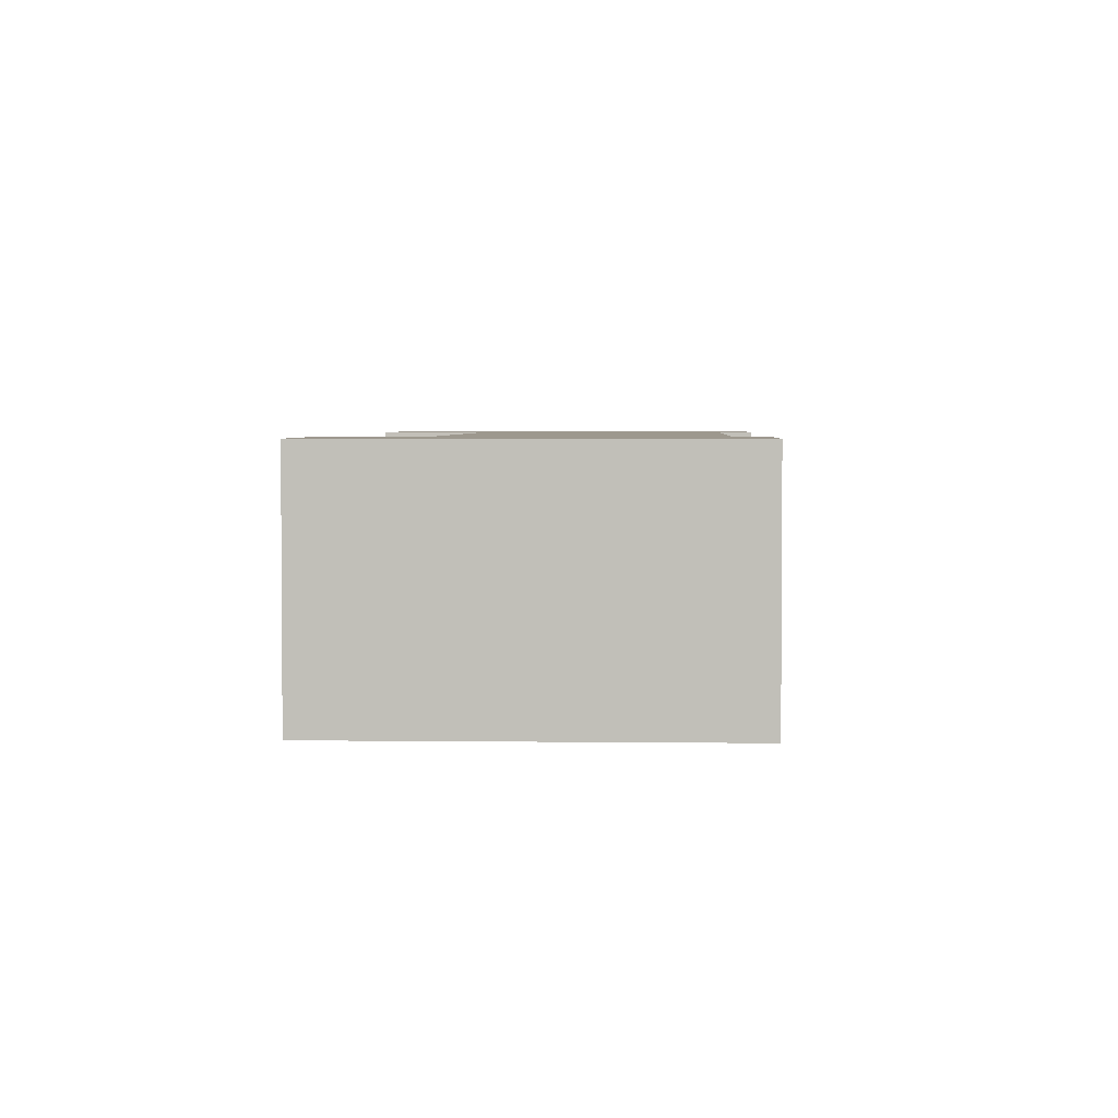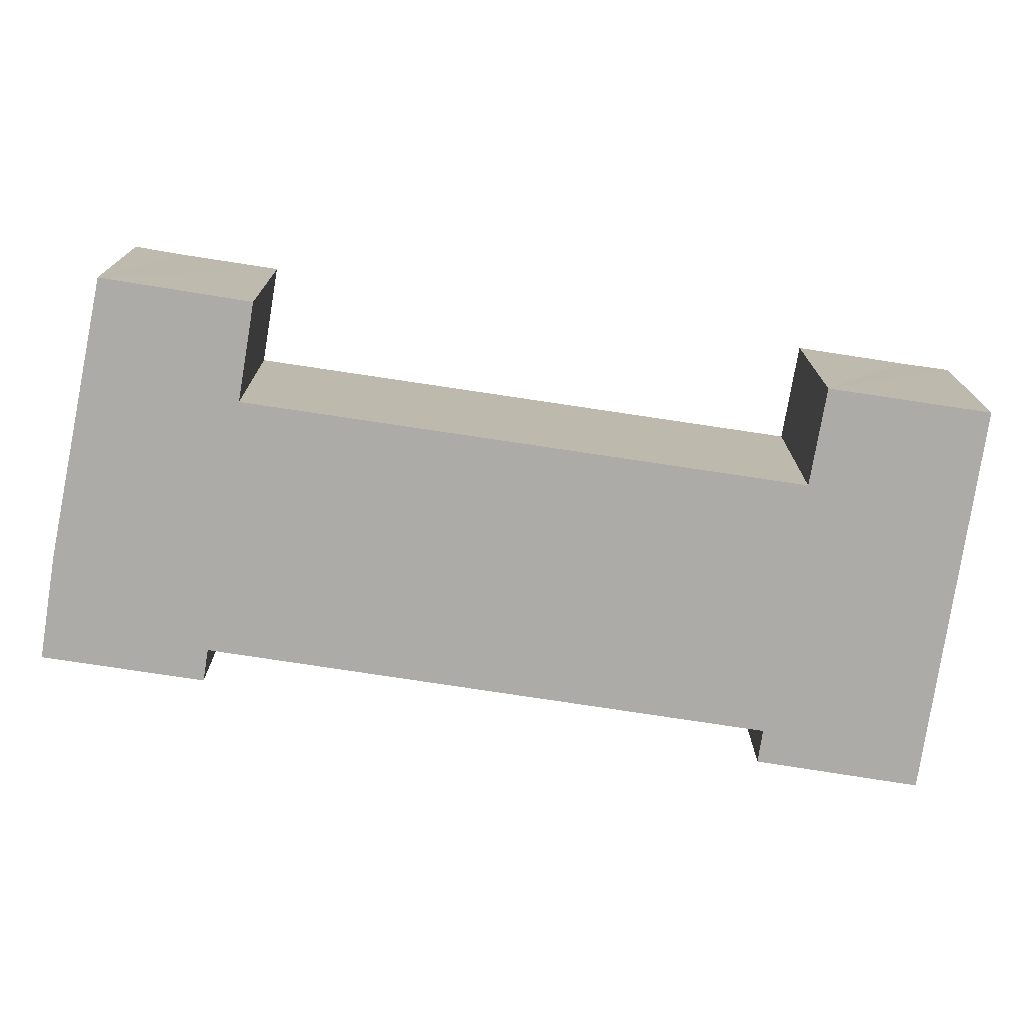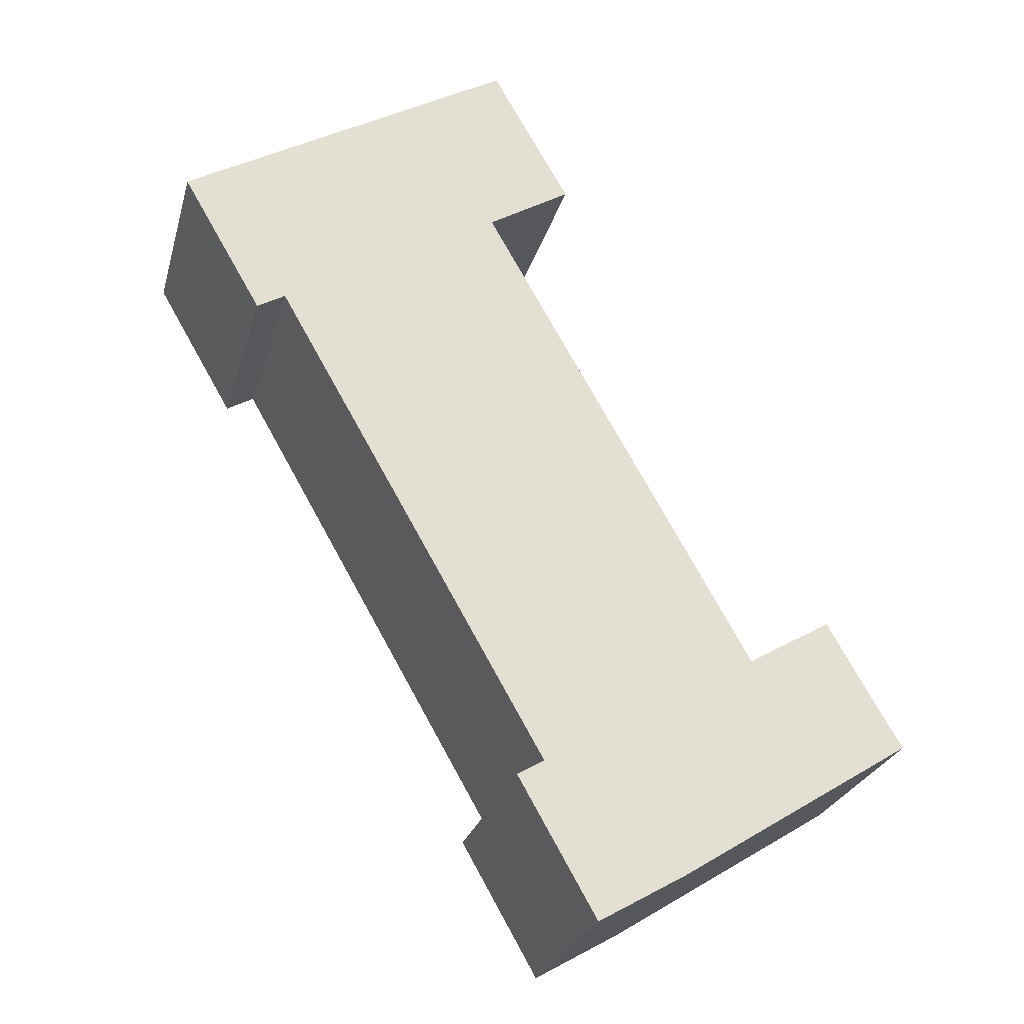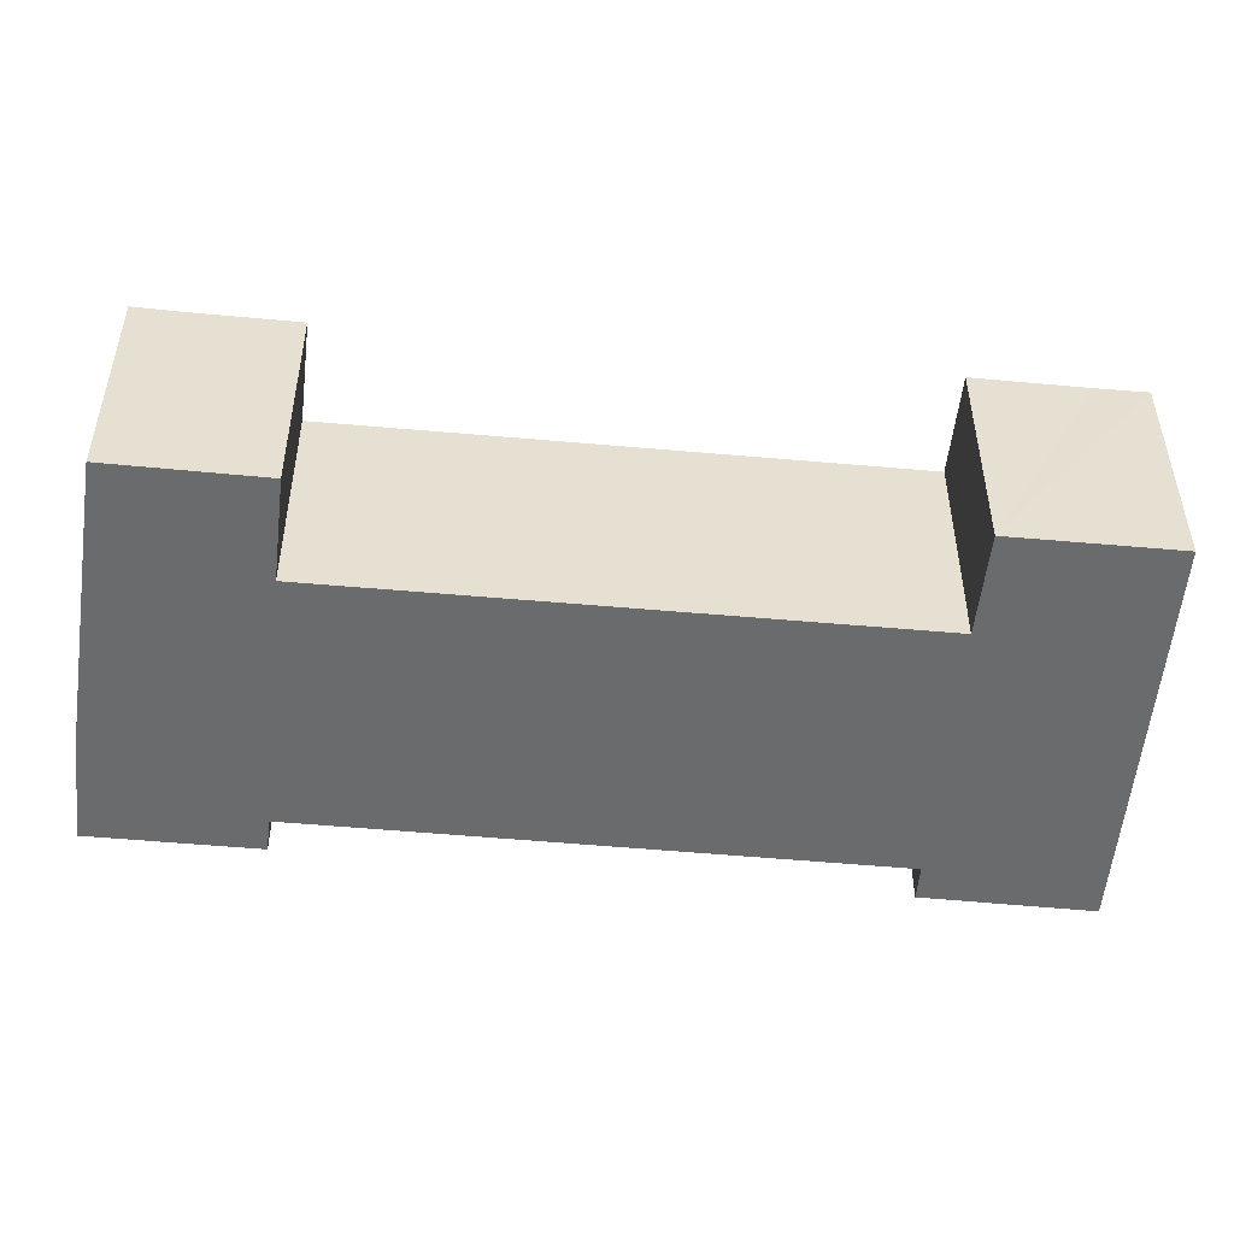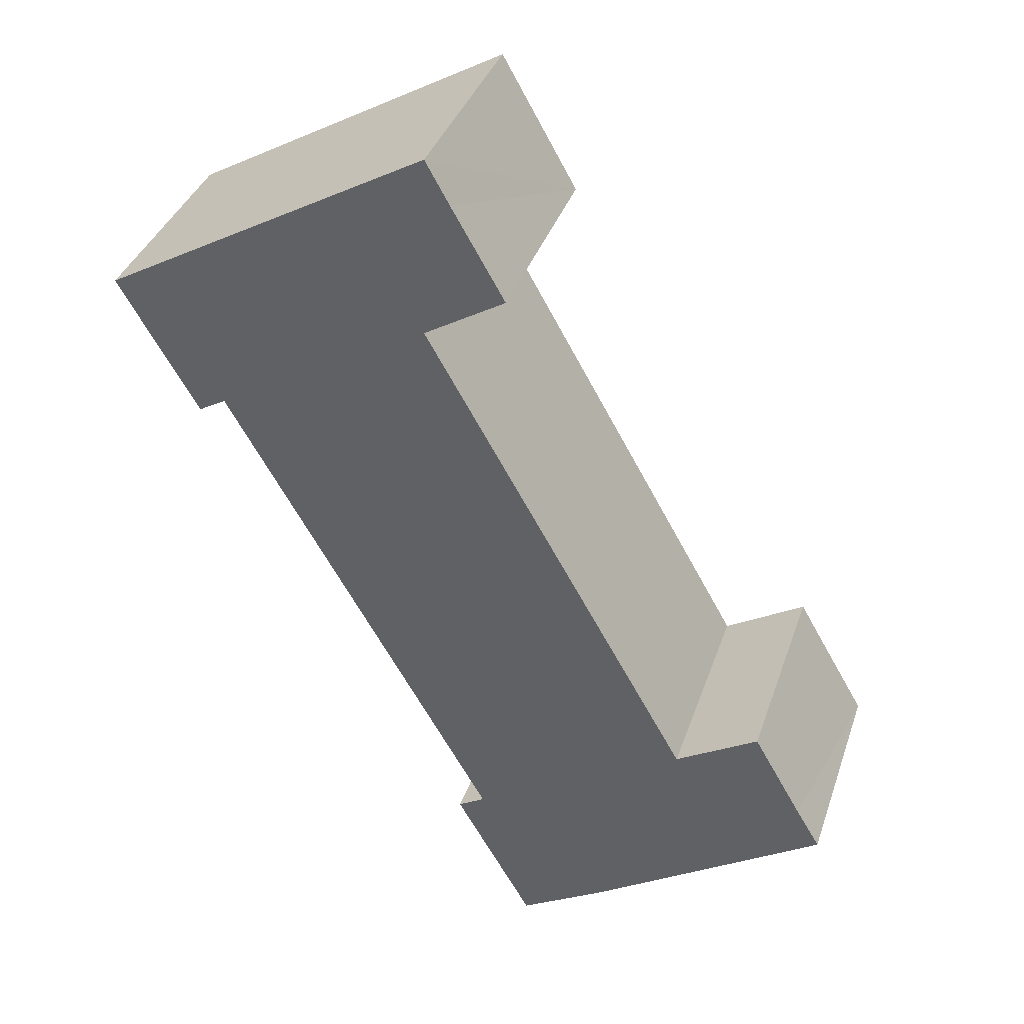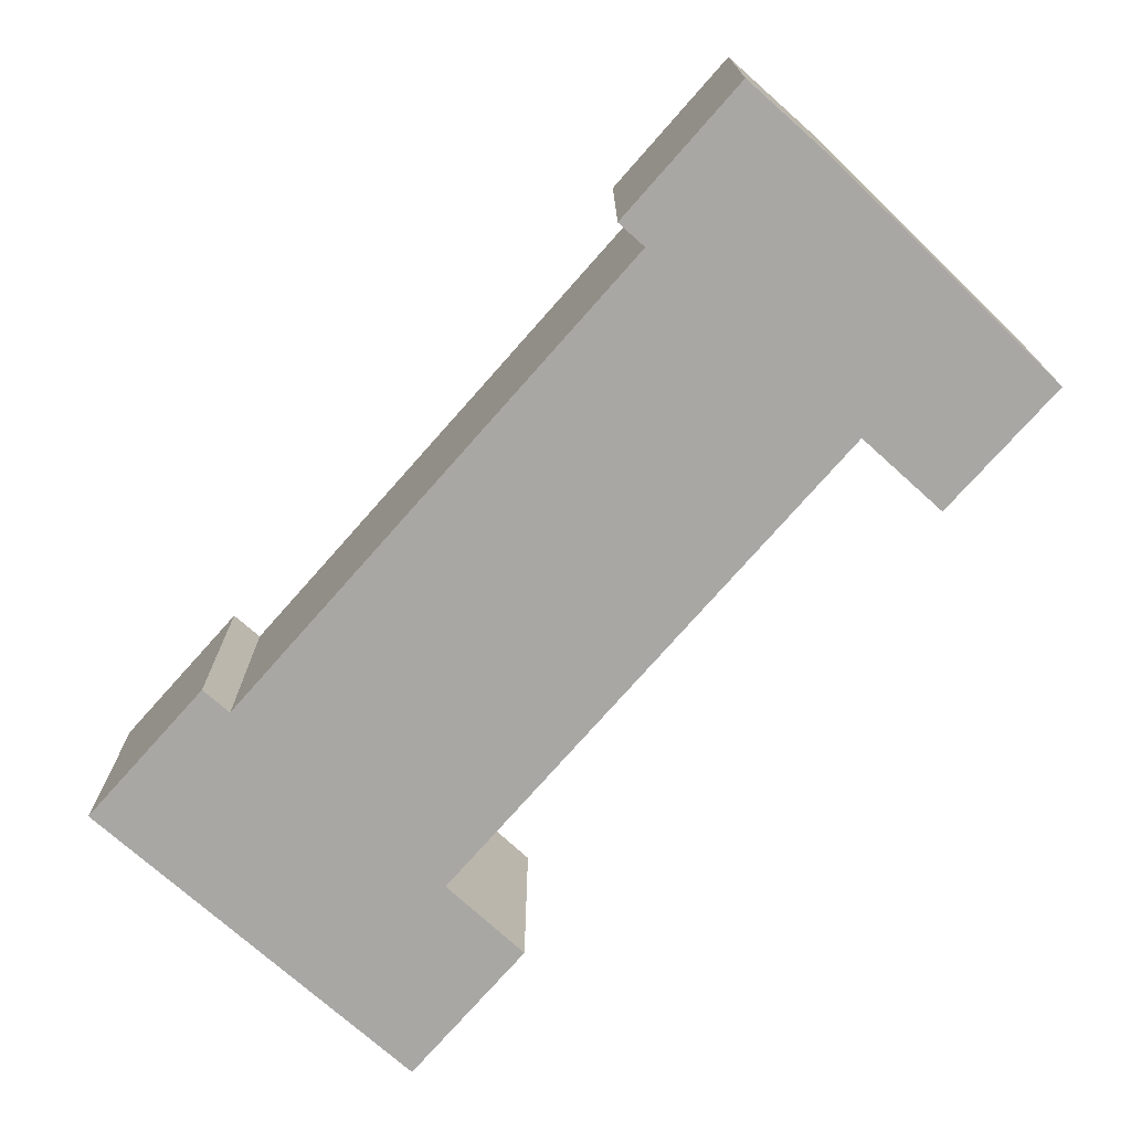
<metadata>
{"format":"obj","ext":"obj","renderer":"f3d","projection":"perspective","resolution":1024,"background":"white","views":[{"elev":3.2,"azim":32.2,"up":"+Y"},{"elev":-76.4,"azim":-69.0,"up":"+Y"},{"elev":-25.3,"azim":165.8,"up":"+Z"},{"elev":-53.2,"azim":-65.9,"up":"+Y"},{"elev":36.9,"azim":-162.2,"up":"+Z"},{"elev":-74.6,"azim":168.3,"up":"+Y"}]}
</metadata>
<code>
v  11.43 10.24 -7.163
v  14.5 10.24 -8.526
v  14.33 10.24 -8.832
v  10.42 10.24 -6.579
v  3.564 10.24 -2.25
v  17.76 10.24 -2.79
v  0 10.24 6.268e-16
v  1.081 10.24 1.82
v  6.993 10.24 3.478
v  3.279 10.24 5.66
v  6.876 10.24 3.547
v  17.82 10.24 -2.69
v  16.61 10.24 -1.985
v  7.149 10.24 3.753
v  28.68 10.24 19.17
v  19 10.24 24.67
v  19.03 10.24 24.73
v  28.72 10.24 19.25
v  18.99 10.24 24.75
v  15.37 10.24 26.91
v  29.95 10.24 18.54
v  33.49 10.24 24.66
v  17.75 10.24 31.08
v  18.82 10.24 33
v  19.03 10.24 32.88
v  27.36 10.24 28.15
v  22.51 10.24 30.91
v  26.46 10.24 28.66
v  17.82 1.647e-16 -2.69
v  14.33 5.408e-16 -8.832
v  17.76 1.708e-16 -2.79
v  14.5 5.221e-16 -8.526
v  33.49 -1.51e-15 24.66
v  29.95 -1.135e-15 18.54
v  28.72 -1.178e-15 19.25
v  16.61 1.215e-16 -1.985
v  28.68 -1.174e-15 19.17
v  10.42 4.028e-16 -6.579
v  11.43 4.386e-16 -7.163
v  0 0 0
v  3.564 1.378e-16 -2.25
v  19.03 -1.514e-15 24.73
v  15.37 -1.648e-15 26.91
v  18.99 -1.515e-15 24.75
v  3.279 -3.466e-16 5.66
v  1.081 -1.114e-16 1.82
v  6.993 -2.13e-16 3.478
v  7.149 -2.298e-16 3.753
v  19 -1.511e-15 24.67
v  18.82 -2.021e-15 33
v  17.75 -1.903e-15 31.08
v  6.876 -2.172e-16 3.547
v  19.03 -2.014e-15 32.88
v  22.51 -1.893e-15 30.91
v  26.46 -1.755e-15 28.66
v  27.36 -1.724e-15 28.15
g defaultobject
f 1 2 3
f 2 1 4
f 2 4 5
f 2 5 6
f 6 5 7
f 6 7 8
f 6 8 9
f 9 8 10
f 9 10 11
f 9 12 6
f 12 9 13
f 13 9 14
f 13 14 15
f 15 14 16
f 15 16 17
f 15 17 18
f 18 17 19
f 18 19 20
f 18 20 21
f 21 20 22
f 22 20 23
f 22 23 24
f 22 24 25
f 22 25 26
f 26 25 27
f 26 27 28
f 29 6 12
f 6 29 2
f 2 29 3
f 3 29 30
f 30 29 31
f 30 31 32
f 33 21 22
f 21 33 34
f 35 15 18
f 15 35 13
f 13 35 36
f 36 35 37
f 30 1 3
f 1 30 4
f 4 30 38
f 38 30 39
f 38 5 4
f 5 38 7
f 7 38 40
f 40 38 41
f 42 19 17
f 19 42 20
f 20 42 43
f 43 42 44
f 34 18 21
f 18 34 35
f 40 8 7
f 8 40 10
f 10 40 45
f 45 40 46
f 47 14 9
f 14 47 16
f 16 47 48
f 16 48 49
f 16 49 17
f 17 49 42
f 43 23 20
f 23 43 24
f 24 43 50
f 50 43 51
f 45 11 10
f 11 45 9
f 9 45 47
f 47 45 52
f 50 25 24
f 25 50 27
f 27 50 28
f 28 50 26
f 26 50 22
f 22 50 53
f 22 53 54
f 22 54 55
f 22 55 56
f 22 56 33
f 36 12 13
f 12 36 29
f 46 52 45
f 52 46 47
f 47 46 31
f 31 46 32
f 32 46 40
f 32 40 41
f 32 41 38
f 32 38 30
f 30 38 39
f 56 34 33
f 34 56 55
f 34 55 54
f 34 54 53
f 34 53 50
f 34 50 51
f 34 51 43
f 34 43 35
f 35 43 44
f 35 44 37
f 37 44 42
f 37 42 49
f 37 49 36
f 36 49 48
f 36 48 47
f 36 47 29
f 29 47 31

</code>
